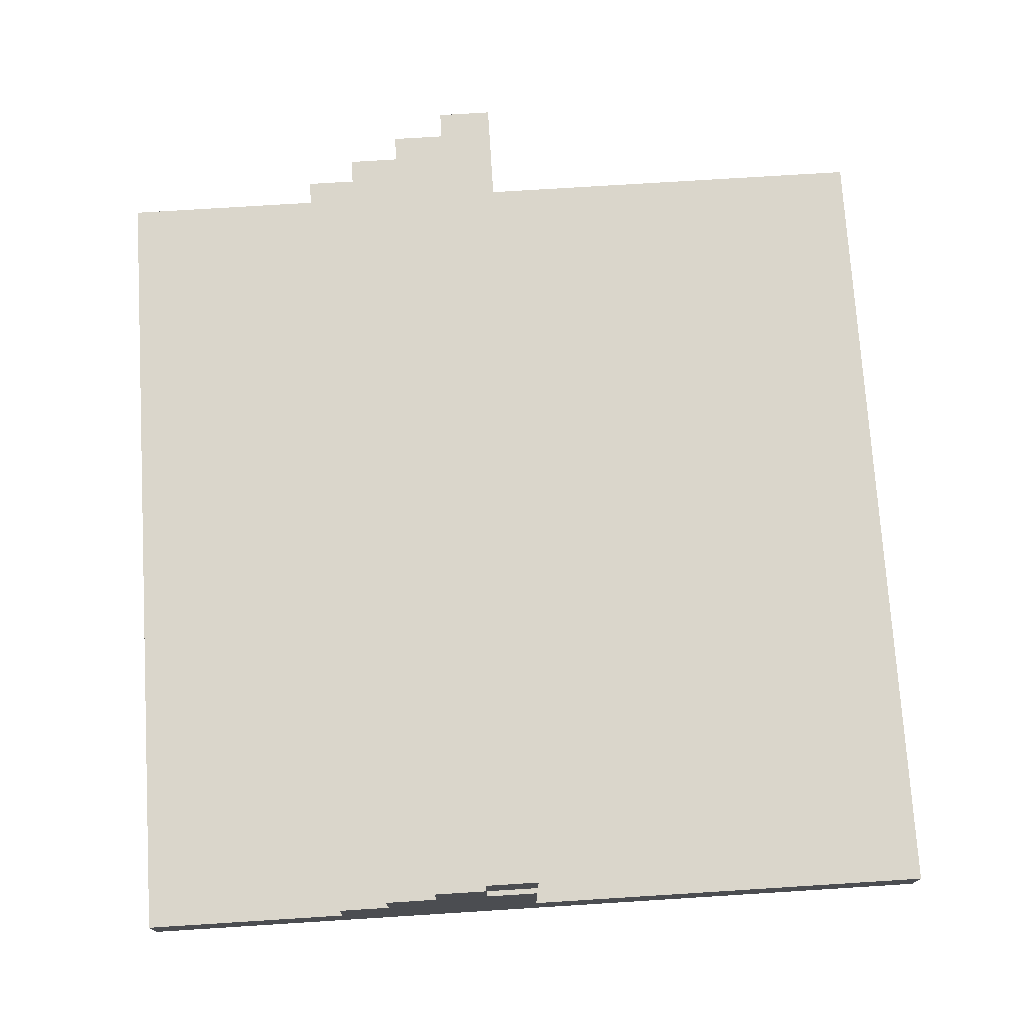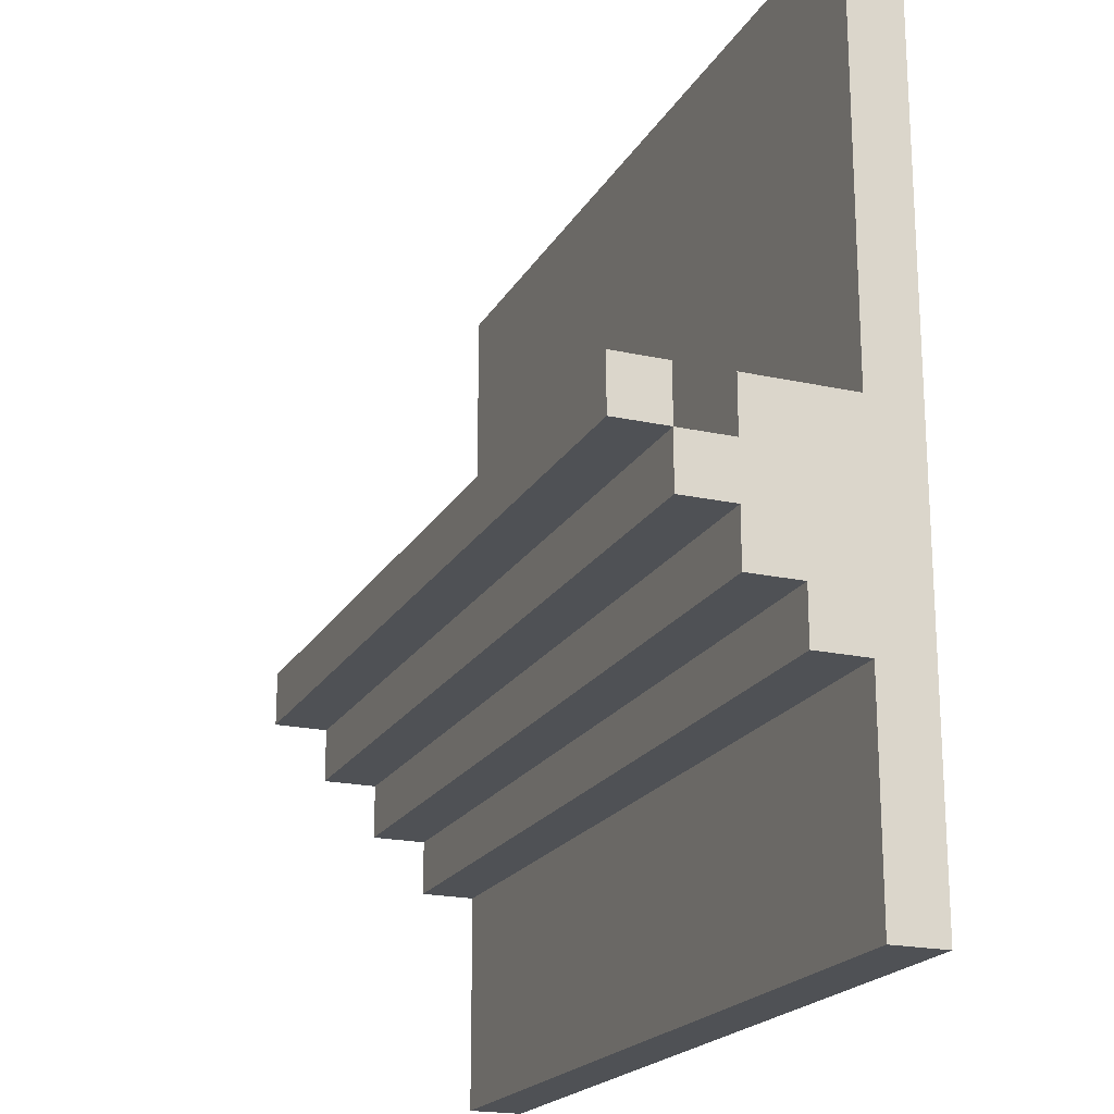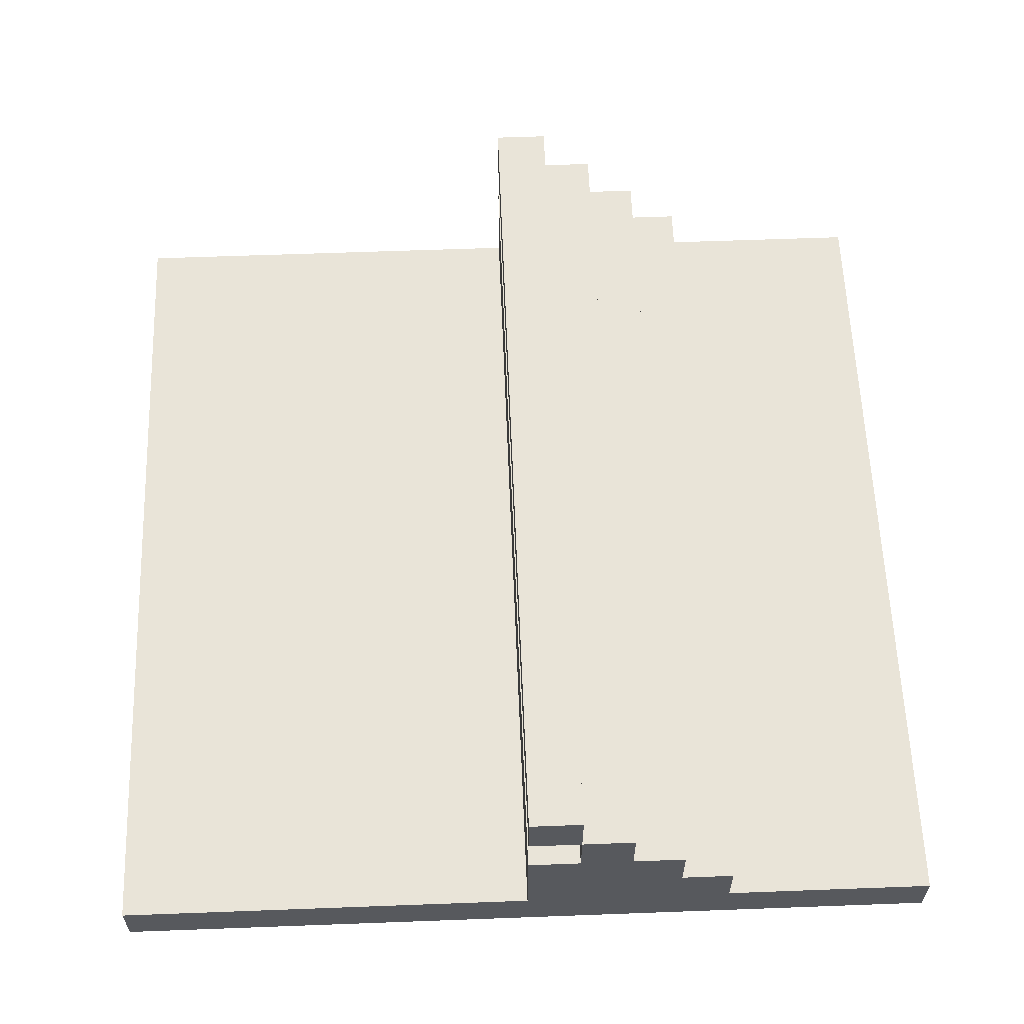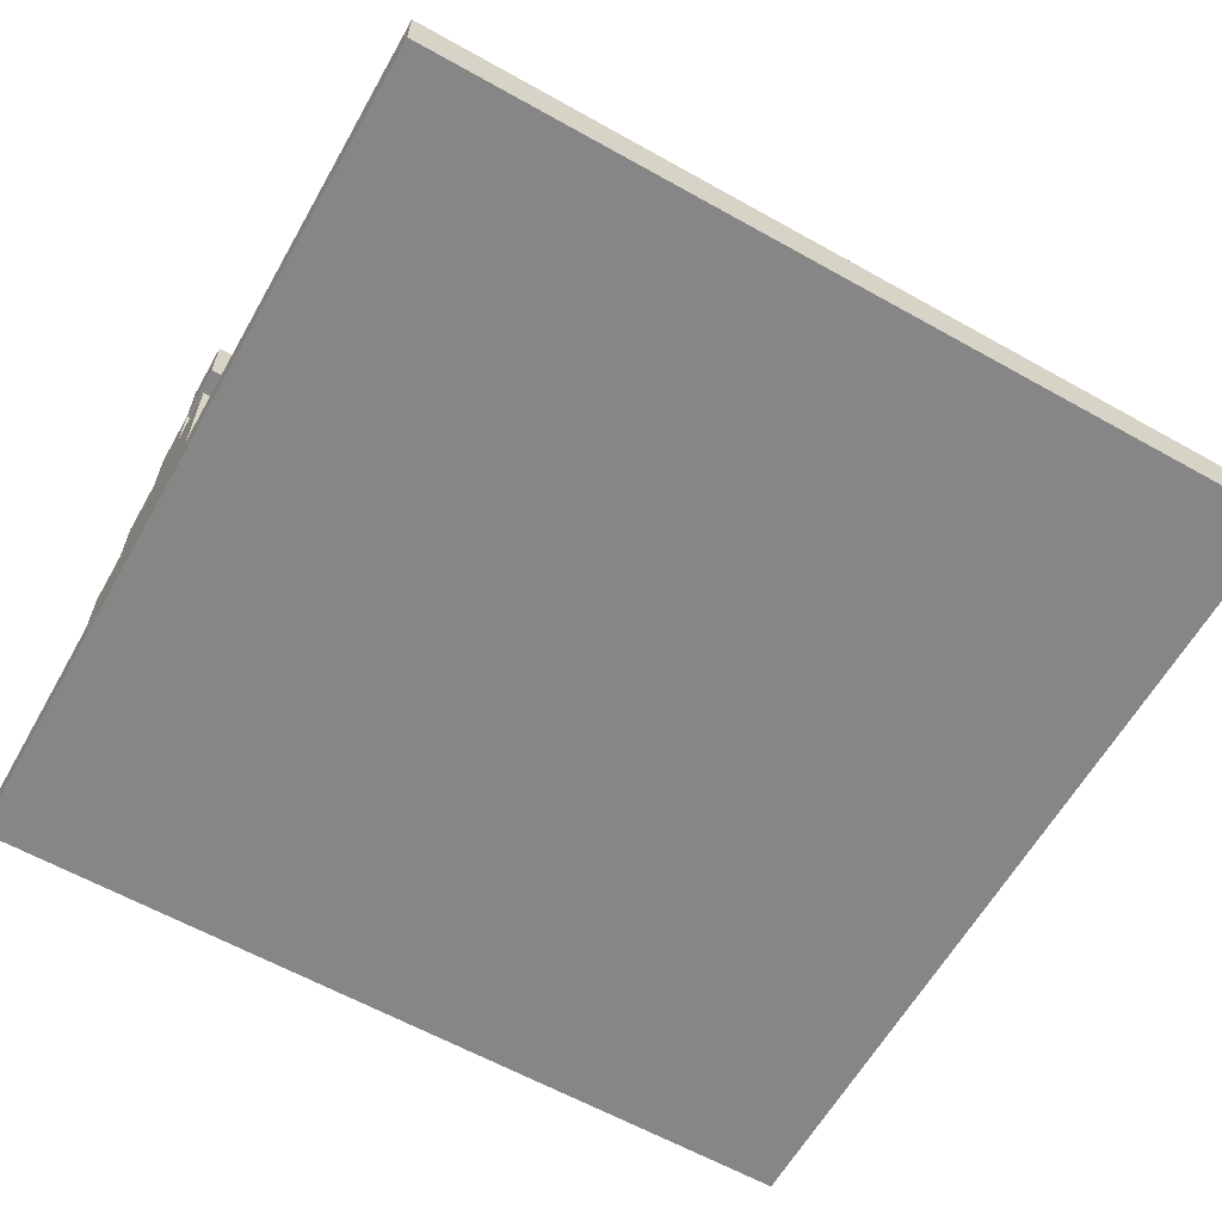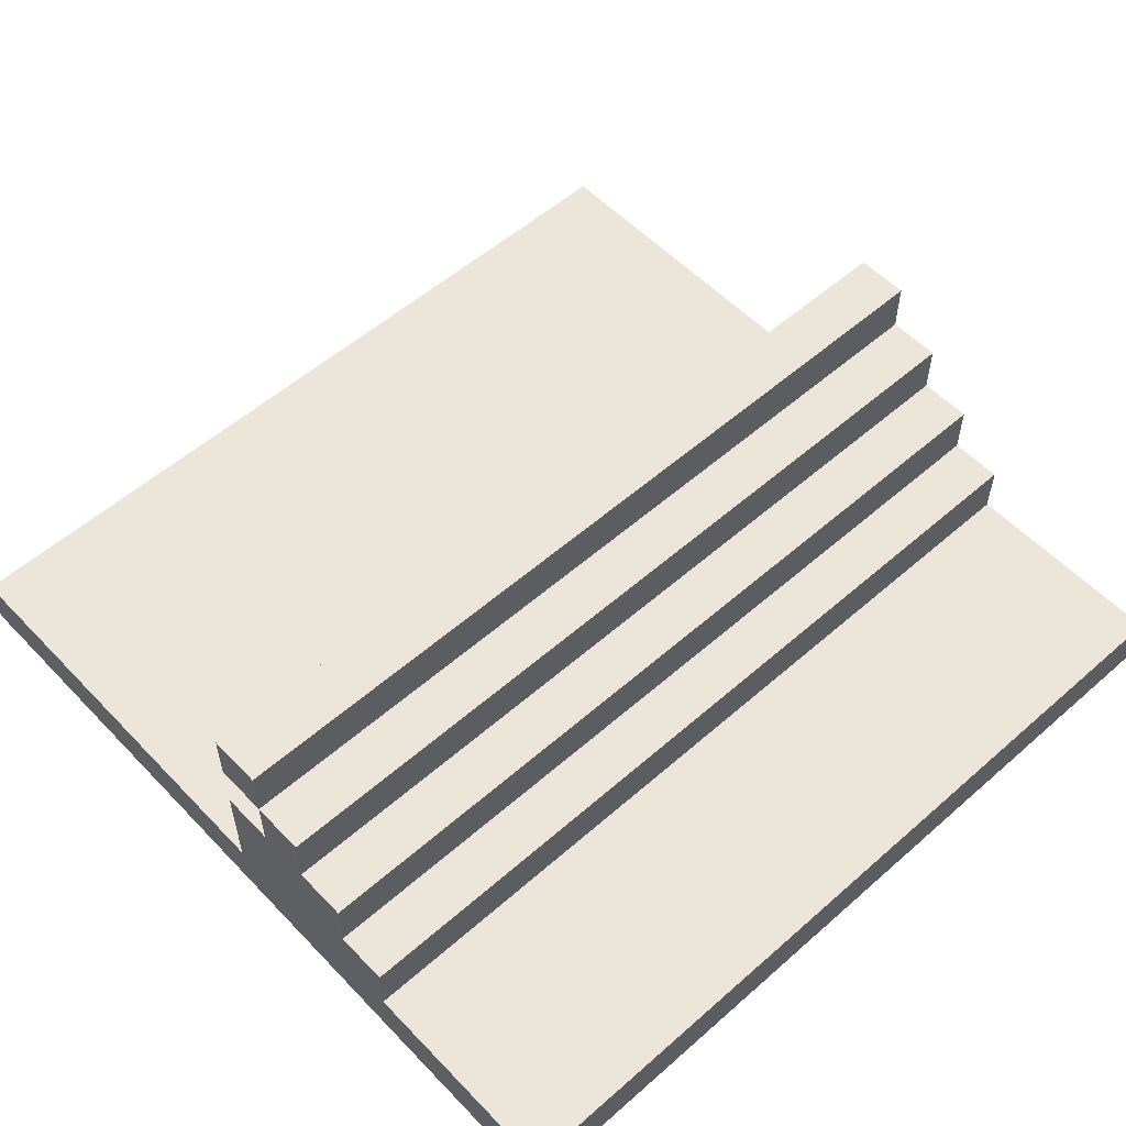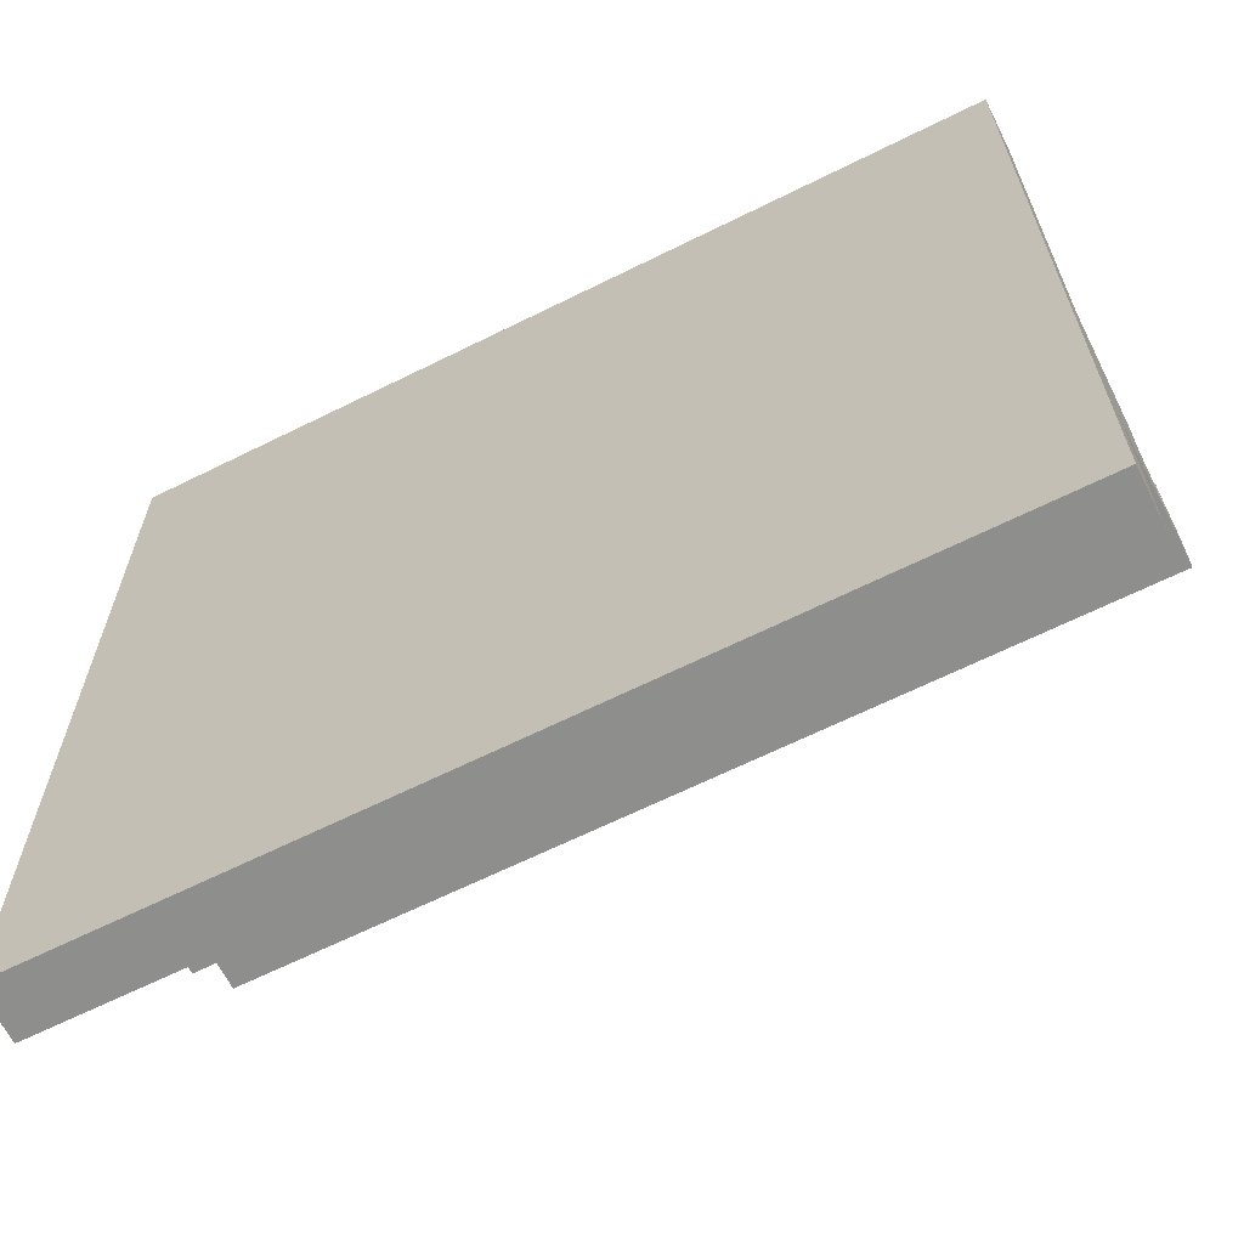
<metadata>
{"format":"obj","ext":"obj","renderer":"f3d","projection":"perspective","resolution":1024,"background":"white","views":[{"elev":74.1,"azim":-93.6,"up":"+Y"},{"elev":-20.1,"azim":-112.0,"up":"+Z"},{"elev":60.4,"azim":87.8,"up":"+Y"},{"elev":-62.0,"azim":-29.6,"up":"+Y"},{"elev":55.3,"azim":137.3,"up":"+Y"},{"elev":-64.8,"azim":26.6,"up":"+Z"}]}
</metadata>
<code>
v -8 0 8
v -8 0 -8
v -8 1 8
v -8 1 -0
v -8 1 -4
v -8 1 -8
v -8 2 -3
v -8 2 -4
v -8 3 -0
v -8 3 -1
v -8 3 -2
v -8 3 -3
v -8 4 -0
v -8 4 -1
v -8 4 -2
v -8 5 -0
v -8 5 -1
v 8 0 8
v 8 0 -8
v 8 1 8
v 8 1 -0
v 8 1 -4
v 8 1 -8
v 8 2 -3
v 8 2 -4
v 8 3 -0
v 8 3 -1
v 8 3 -2
v 8 3 -3
v 8 4 -0
v 8 4 -1
v 8 4 -2
v 8 5 -0
v 8 5 -1
v -8 0 8
v -8 1 8
v 8 0 8
v 8 1 8
v -8 1 -0
v -8 3 -0
v -8 4 -0
v -8 5 -0
v 8 1 -0
v 8 3 -0
v 8 4 -0
v 8 5 -0
v -8 3 -1
v -8 4 -1
v 8 3 -1
v 8 4 -1
v -8 4 -1
v -8 5 -1
v 8 4 -1
v 8 5 -1
v -8 3 -2
v -8 4 -2
v 8 3 -2
v 8 4 -2
v -8 2 -3
v -8 3 -3
v 8 2 -3
v 8 3 -3
v -8 1 -4
v -8 2 -4
v 8 1 -4
v 8 2 -4
v -8 0 -8
v -8 1 -8
v 8 0 -8
v 8 1 -8
v -8 0 8
v 8 0 8
v -8 0 -8
v 8 0 -8
v -8 4 -0
v 8 4 -0
v -8 4 -1
v 8 4 -1
v -8 1 8
v 8 1 8
v -8 1 -0
v 8 1 -0
v -8 1 -4
v 8 1 -4
v -8 1 -8
v 8 1 -8
v -8 2 -3
v 8 2 -3
v -8 2 -4
v 8 2 -4
v -8 3 -0
v 8 3 -0
v -8 3 -1
v 8 3 -1
v -8 3 -2
v 8 3 -2
v -8 3 -3
v 8 3 -3
v -8 4 -1
v 8 4 -1
v -8 4 -2
v 8 4 -2
v -8 5 -0
v 8 5 -0
v -8 5 -1
v 8 5 -1
f 3 2 1
f 4 2 3
f 5 2 4
f 6 2 5
f 7 5 4
f 8 5 7
f 9 7 4
f 10 7 9
f 11 7 10
f 12 7 11
f 14 11 10
f 15 11 14
f 16 14 13
f 17 14 16
f 18 19 20
f 20 19 21
f 21 19 22
f 22 19 23
f 21 22 24
f 24 22 25
f 21 24 26
f 26 24 27
f 27 24 28
f 28 24 29
f 27 28 31
f 31 28 32
f 30 31 33
f 33 31 34
f 37 36 35
f 38 36 37
f 43 40 39
f 44 40 43
f 45 42 41
f 46 42 45
f 49 48 47
f 50 48 49
f 51 52 53
f 53 52 54
f 55 56 57
f 57 56 58
f 59 60 61
f 61 60 62
f 63 64 65
f 65 64 66
f 67 68 69
f 69 68 70
f 73 72 71
f 74 72 73
f 77 76 75
f 78 76 77
f 79 80 81
f 81 80 82
f 83 84 85
f 85 84 86
f 87 88 89
f 89 88 90
f 91 92 93
f 93 92 94
f 95 96 97
f 97 96 98
f 99 100 101
f 101 100 102
f 103 104 105
f 105 104 106

</code>
